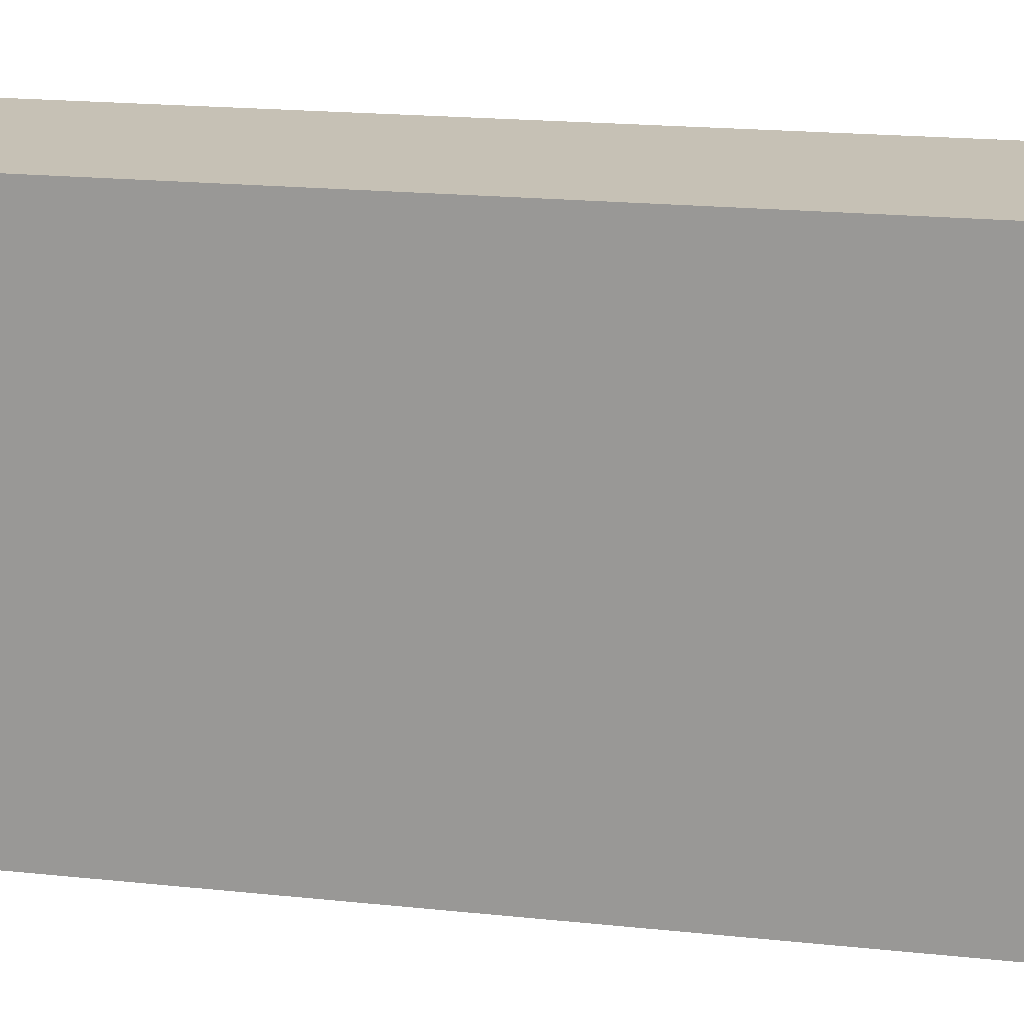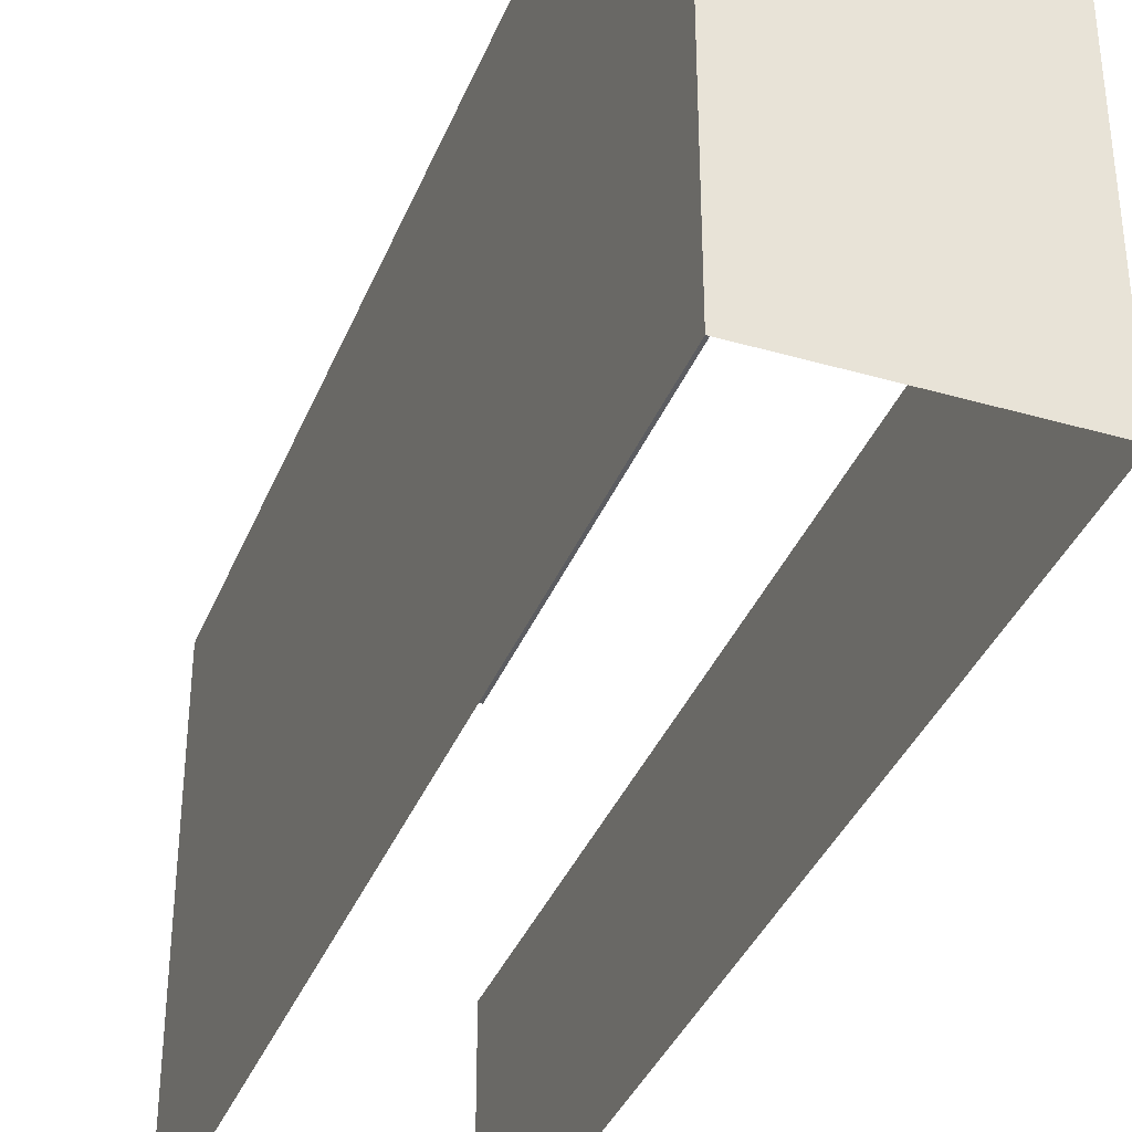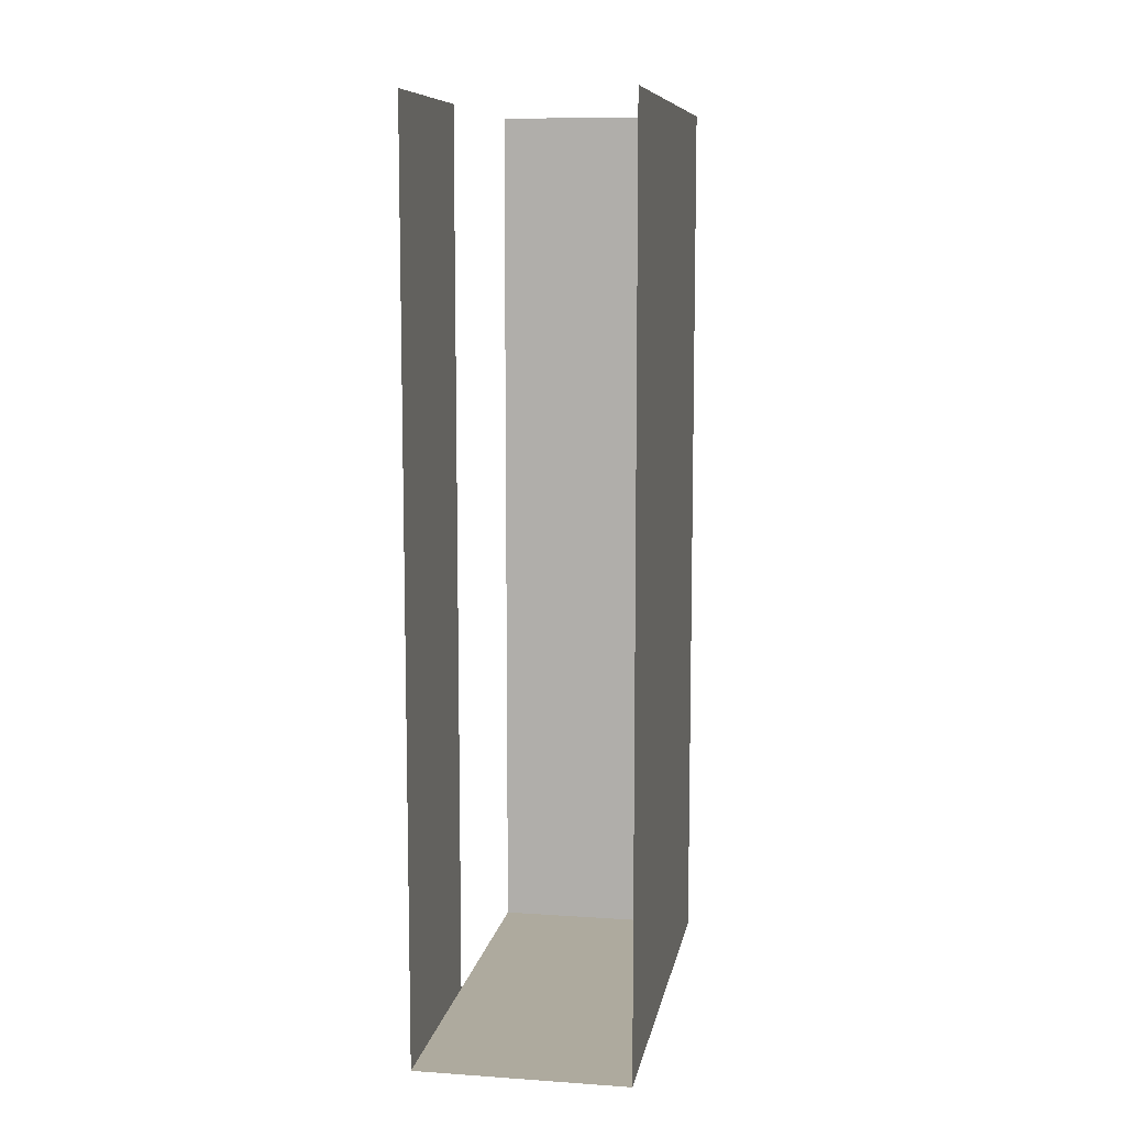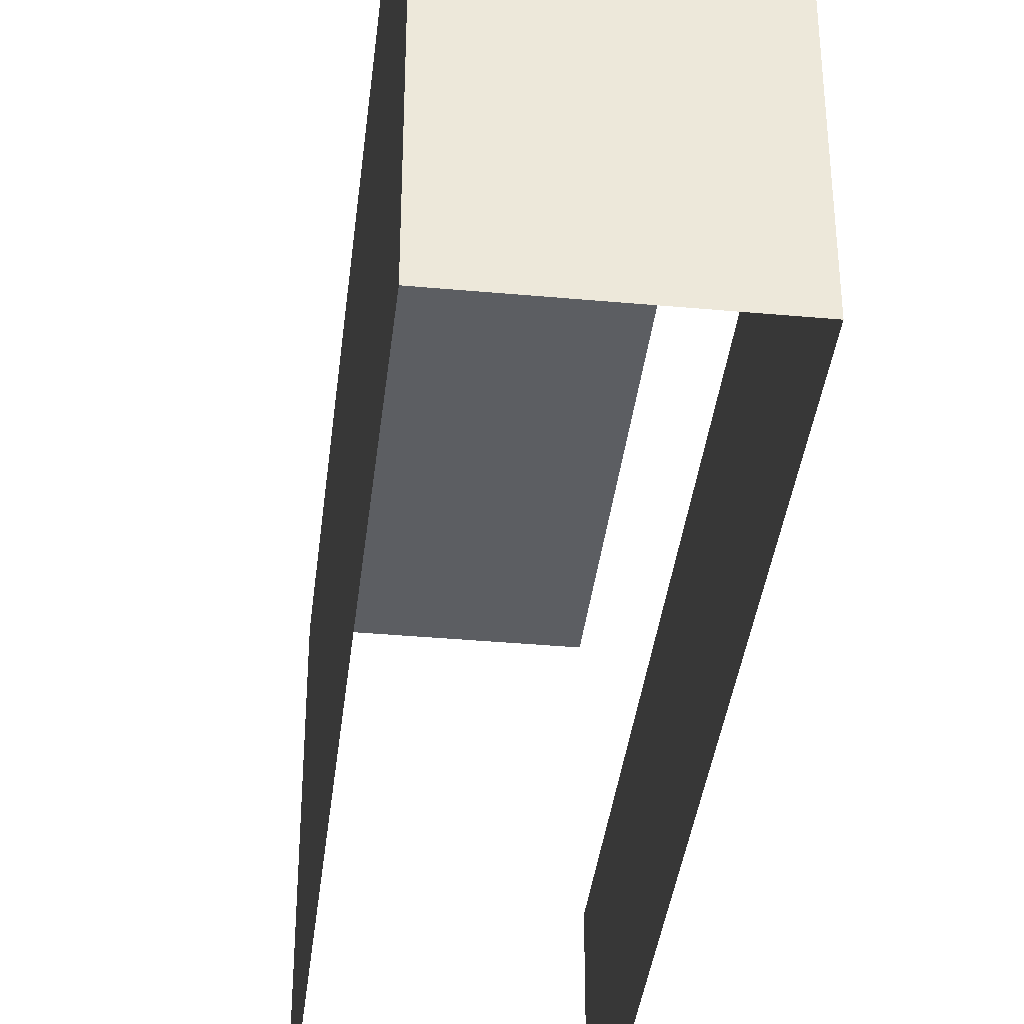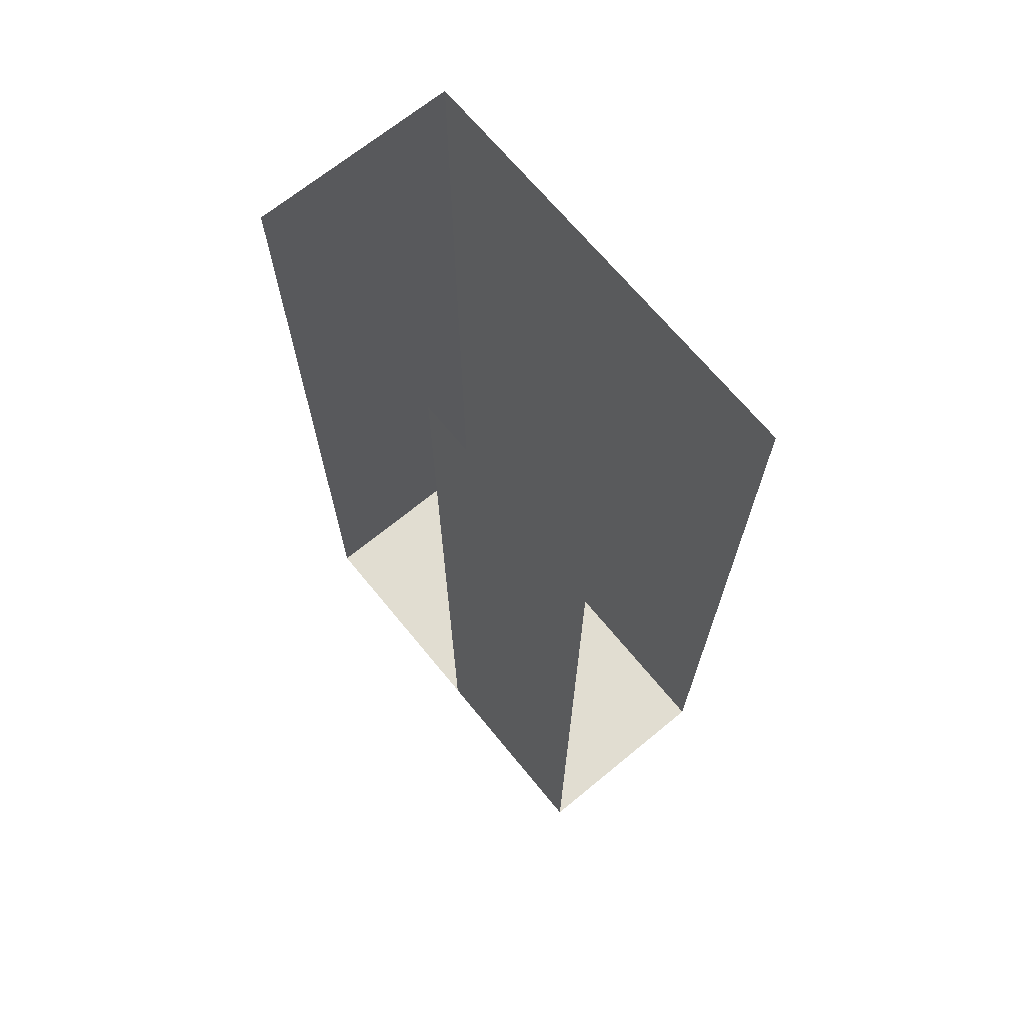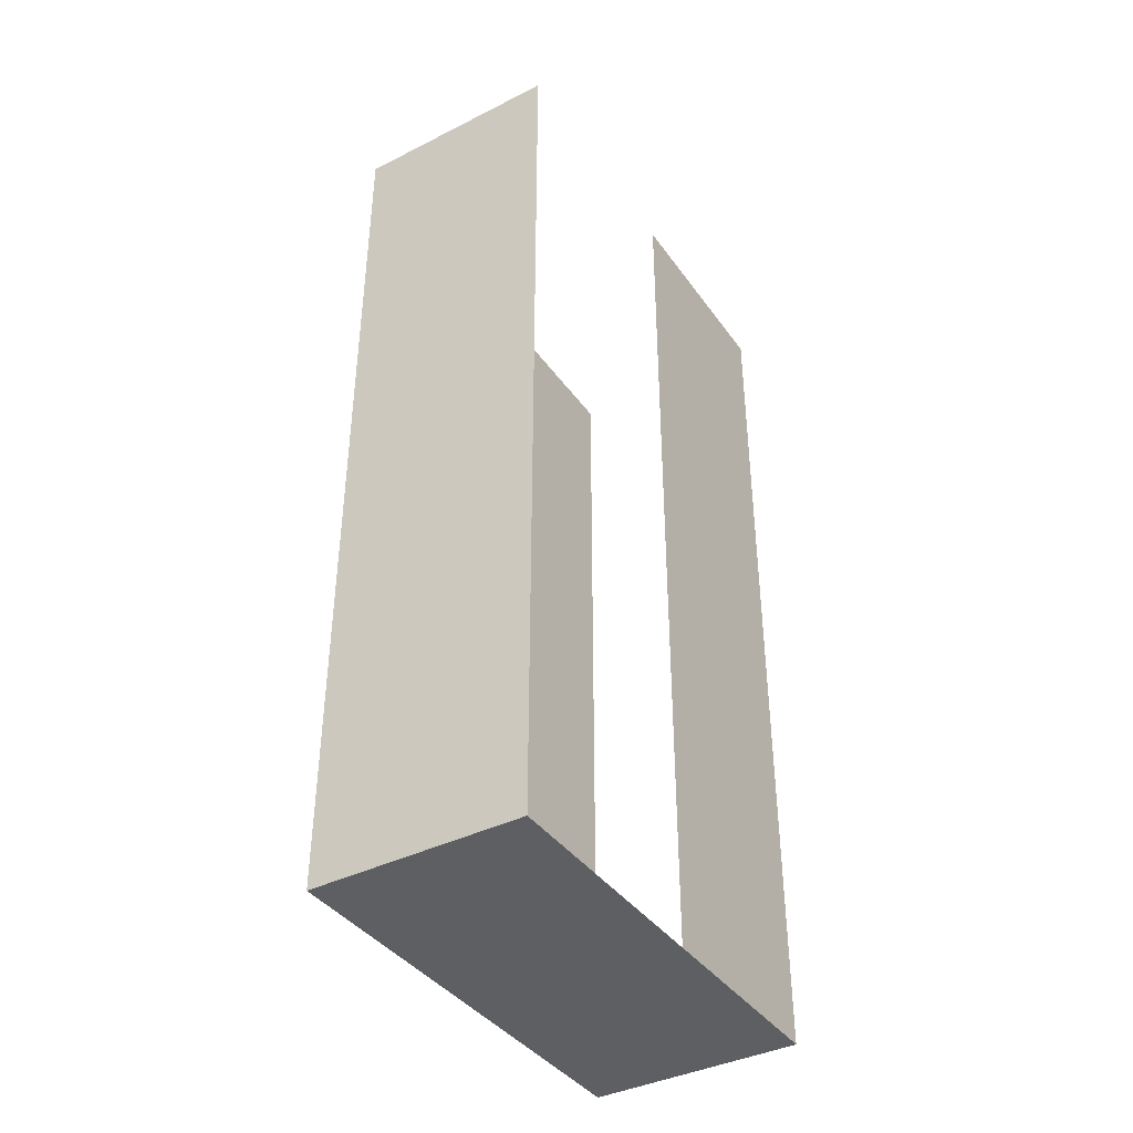
<metadata>
{"format":"obj","ext":"obj","renderer":"f3d","projection":"perspective","resolution":1024,"background":"white","views":[{"elev":18.8,"azim":-78.5,"up":"+Y"},{"elev":-37.1,"azim":159.6,"up":"+Y"},{"elev":9.3,"azim":10.1,"up":"+Z"},{"elev":-38.0,"azim":173.4,"up":"+Y"},{"elev":68.8,"azim":-39.4,"up":"+Z"},{"elev":-39.7,"azim":-148.1,"up":"+Z"}]}
</metadata>
<code>
g pb_Mesh152348
v -8 14 16
v -1 14 -14
v -8 14 -14
v -1 14 16
v -1 -1 16
v -1 14 -14
v -1 14 16
v -1 -1 -14
v -8 6 -14
v -8 -1 16
v -8 6 16
v -8 -1 -14
v -1 -1 -14
v -8 -1 -14
v -8 6 -14
v -1 6 -14
v -8 14 -14
v -1 14 -14
g pb_Mesh152348_0
f 3 2 1
f 2 4 1
f 7 6 5
f 6 8 5
f 11 10 9
f 10 12 9
f 15 14 13
f 15 13 16
f 17 15 16
f 17 16 18
g pb_Mesh152348_1

</code>
